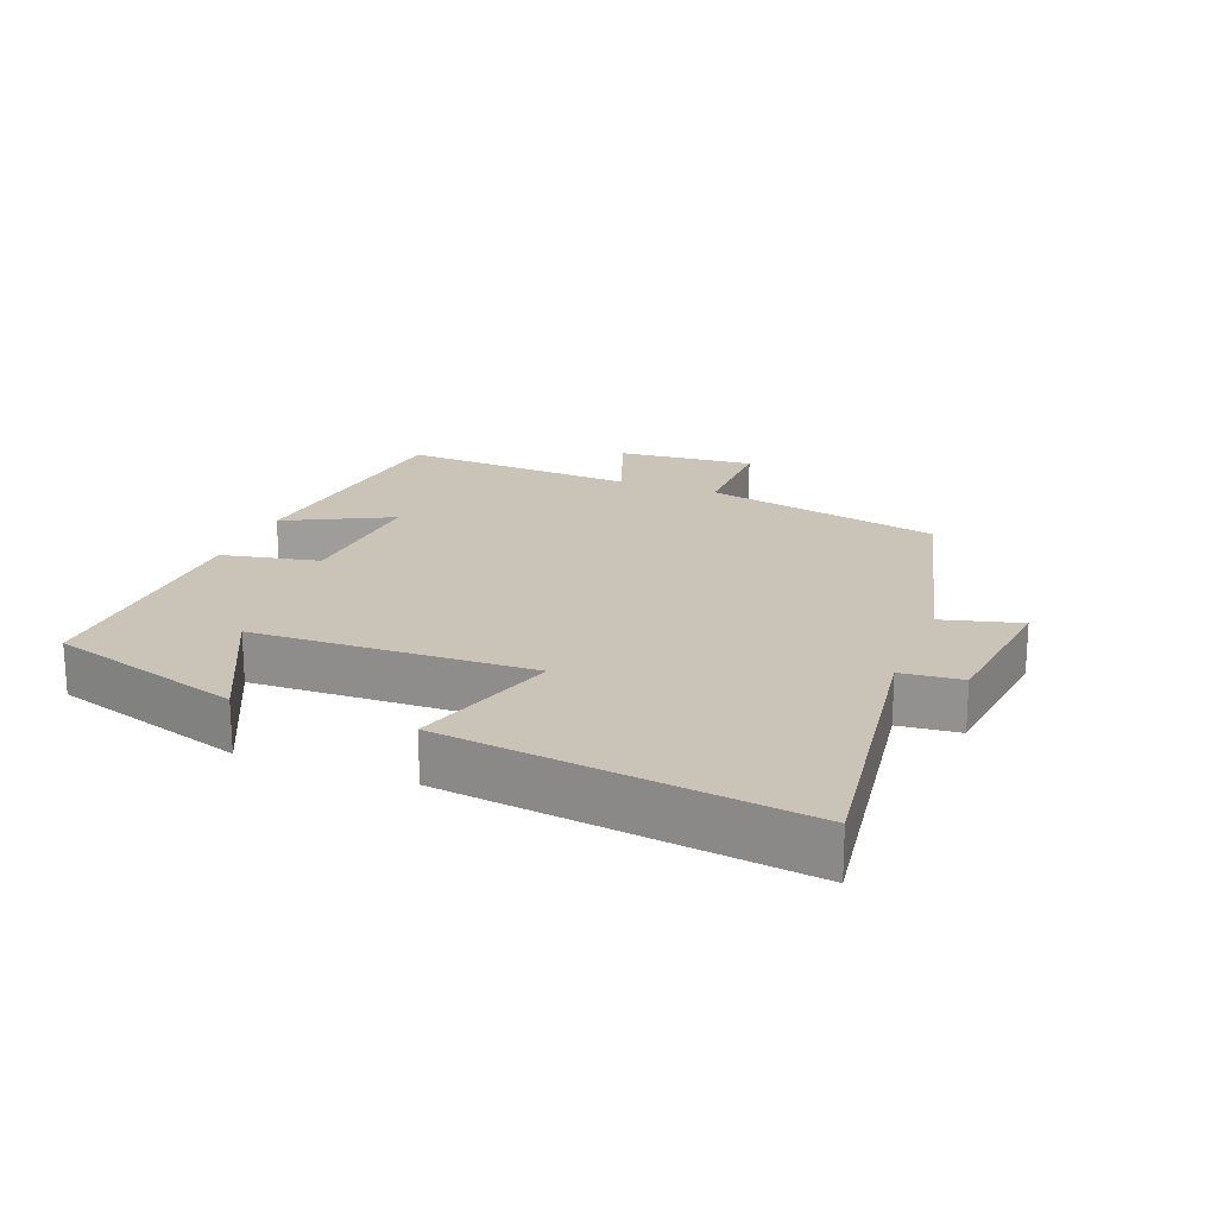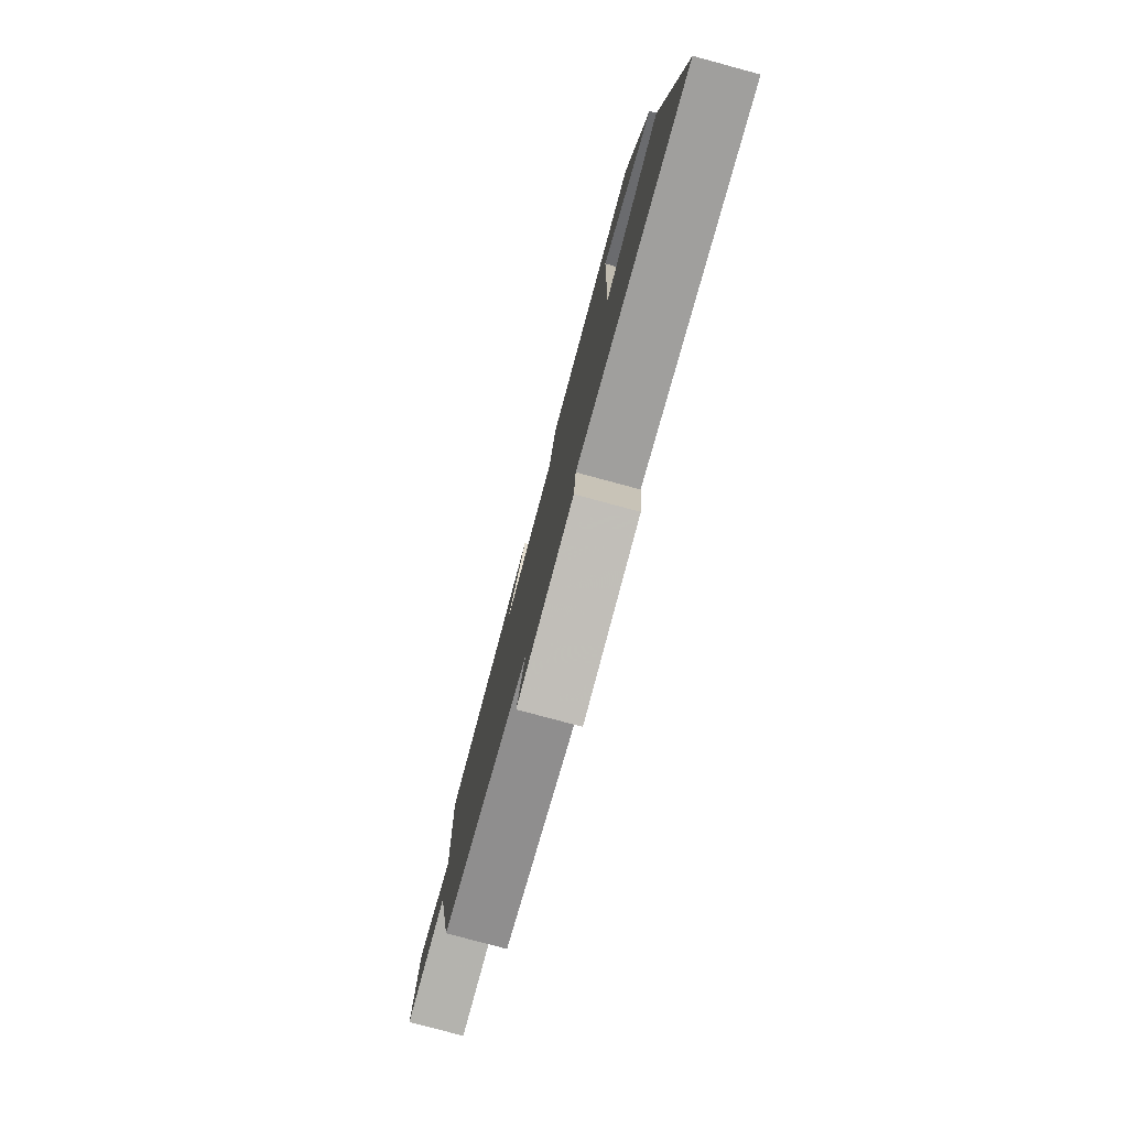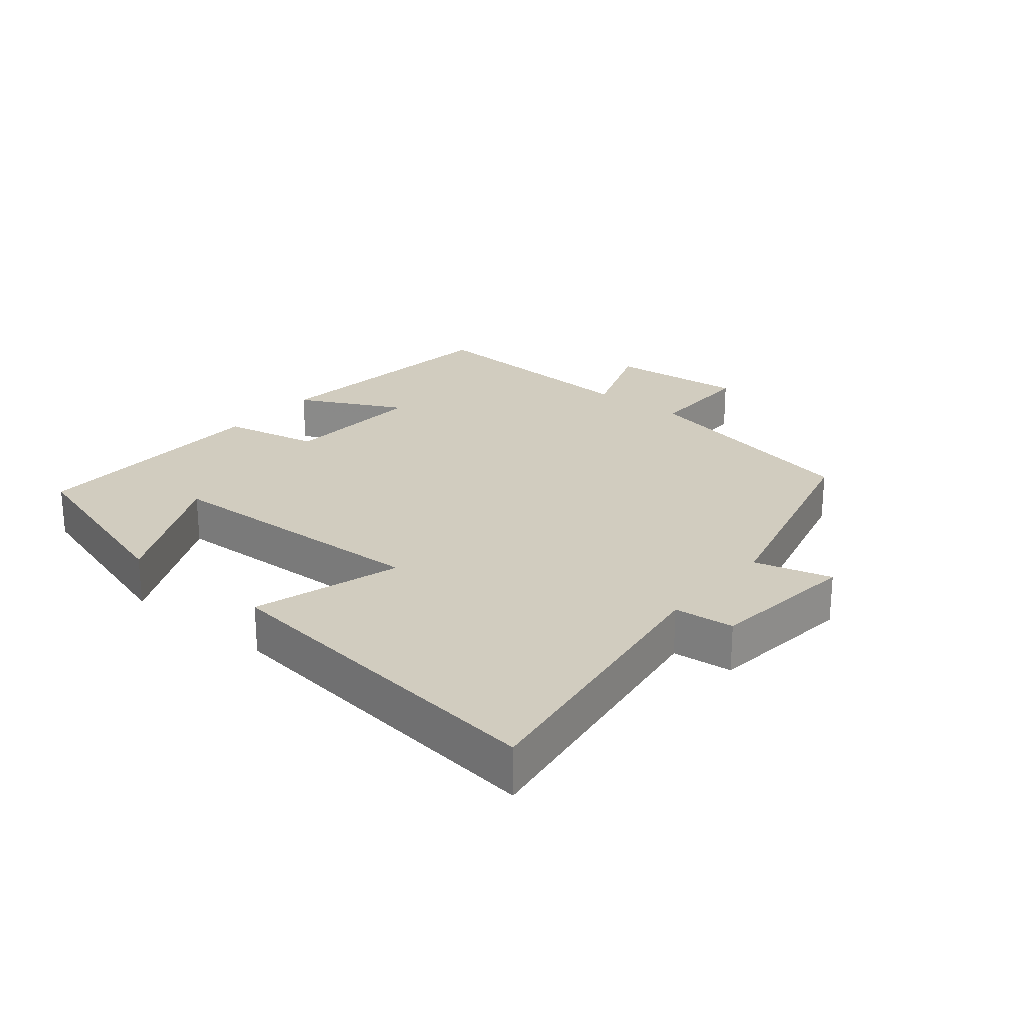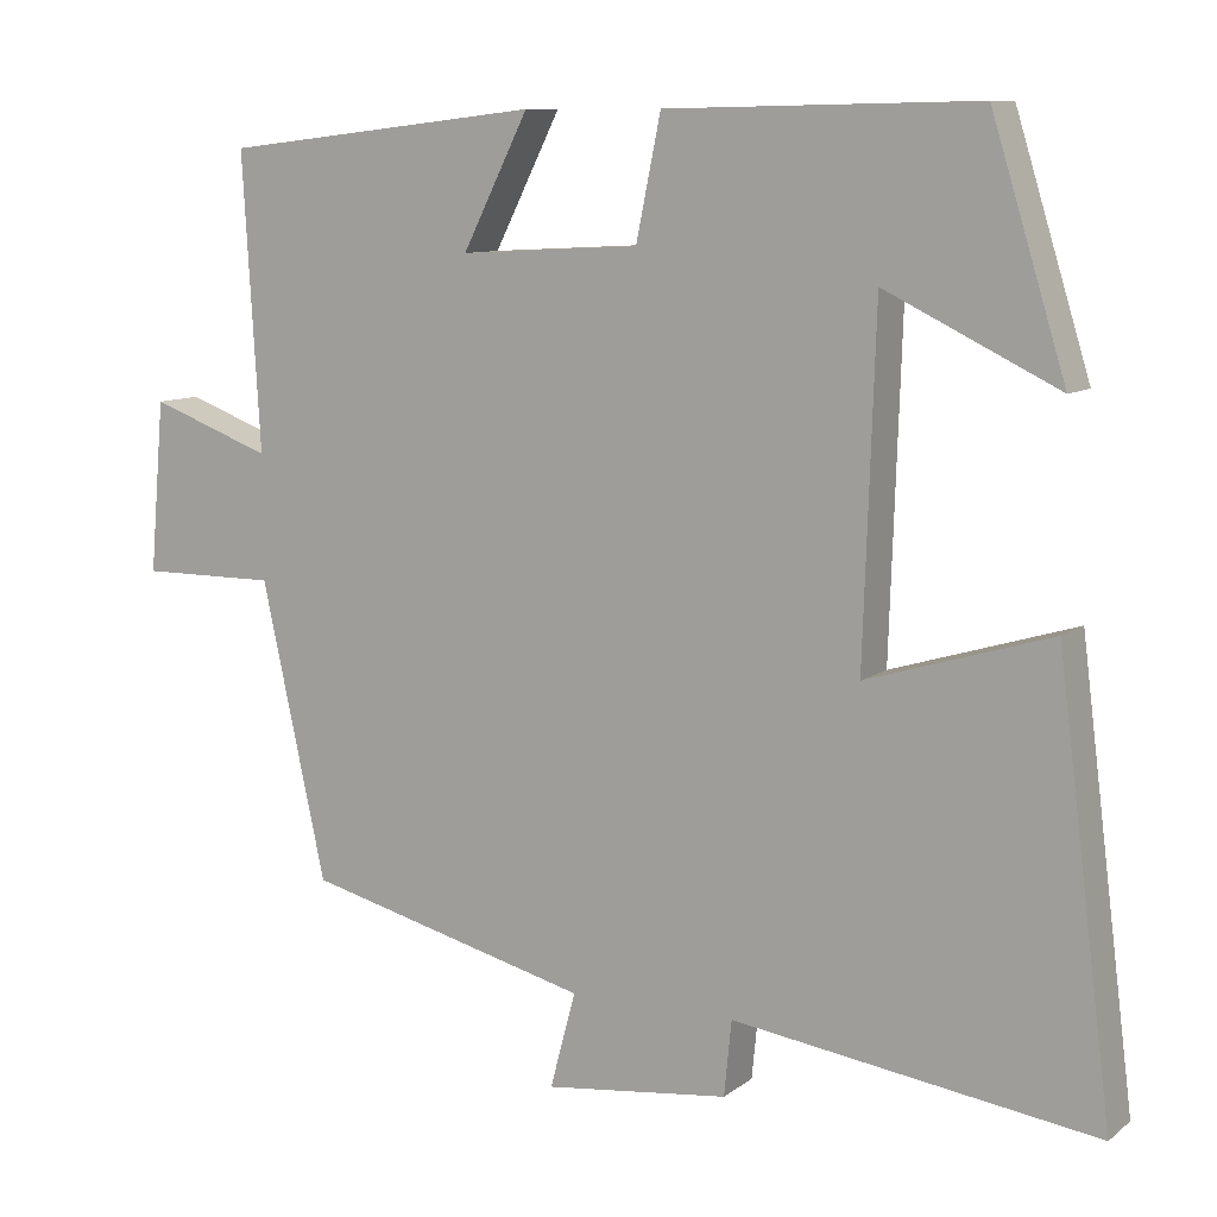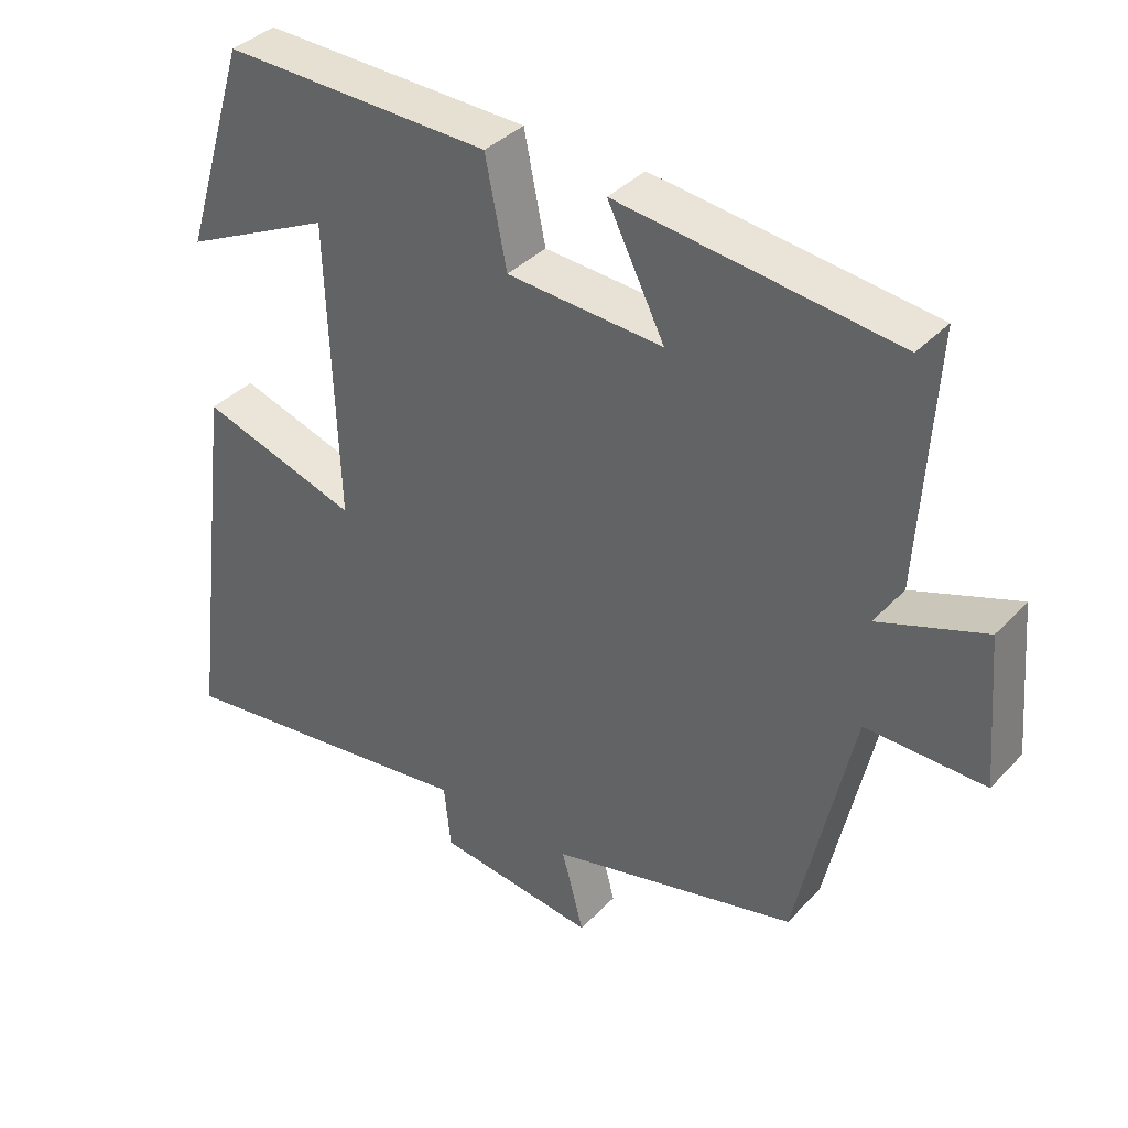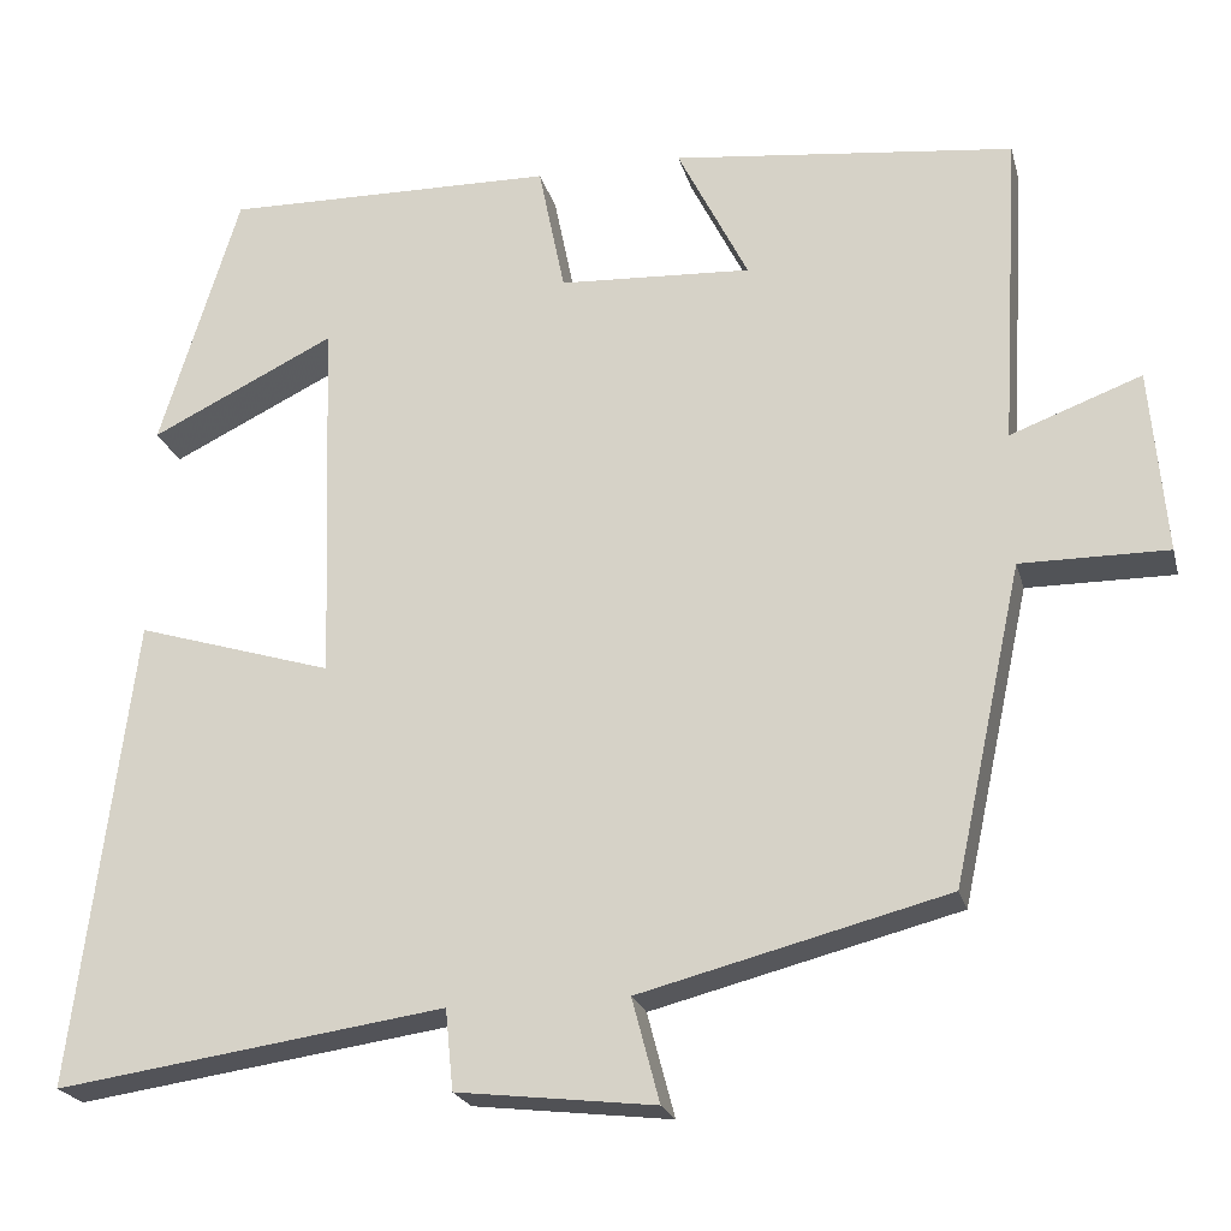
<metadata>
{"format":"obj","ext":"obj","renderer":"f3d","projection":"perspective","resolution":1024,"background":"white","views":[{"elev":20.0,"azim":111.3,"up":"+Y"},{"elev":-79.5,"azim":74.9,"up":"+Z"},{"elev":24.0,"azim":129.4,"up":"+Y"},{"elev":9.6,"azim":29.1,"up":"+Z"},{"elev":37.6,"azim":-142.4,"up":"+Z"},{"elev":-22.0,"azim":-166.0,"up":"+Z"}]}
</metadata>
<code>
v -0.521 0.07 0.456
v -0.134 0.07 0.5
v -0.214 0.07 0.341
v 0.004 0.07 0.353
v 0.034 0.07 0.5
v 0.41 0.07 0.507
v 0.5 0.07 0.215
v 0.291 0.07 0.317
v 0.277 0.07 -0.101
v 0.5 0.07 -0.033
v 0.567 0.07 -0.563
v 0.127 0.07 -0.5
v 0.118 0.07 -0.591
v -0.106 0.07 -0.617
v -0.075 0.07 -0.5
v -0.422 0.07 -0.411
v -0.5 0.07 -0.053
v -0.666 0.07 -0.054
v -0.648 0.07 0.154
v -0.5 0.07 0.099
v -0.521 0 0.456
v -0.134 0 0.5
v -0.214 0 0.341
v 0.004 0 0.353
v 0.034 0 0.5
v 0.41 0 0.507
v 0.5 0 0.215
v 0.291 0 0.317
v 0.277 0 -0.101
v 0.5 0 -0.033
v 0.567 0 -0.563
v 0.127 0 -0.5
v 0.118 0 -0.591
v -0.106 0 -0.617
v -0.075 0 -0.5
v -0.422 0 -0.411
v -0.5 0 -0.053
v -0.666 0 -0.054
v -0.648 0 0.154
v -0.5 0 0.099
f 17 18 19 20
f 15 16 17 20
f 15 20 1
f 12 13 14 15
f 12 15 1
f 9 10 11 12
f 8 9 12
f 5 6 7 8
f 4 5 8 12
f 3 4 12
f 1 2 3
f 1 3 12
f 40 39 38 37
f 40 37 36 35
f 21 40 35
f 35 34 33 32
f 21 35 32
f 32 31 30 29
f 32 29 28
f 28 27 26 25
f 32 28 25 24
f 32 24 23
f 23 22 21
f 32 23 21
f 1 21 22 2
f 2 22 23 3
f 3 23 24 4
f 4 24 25 5
f 5 25 26 6
f 6 26 27 7
f 7 27 28 8
f 8 28 29 9
f 9 29 30 10
f 10 30 31 11
f 11 31 32 12
f 12 32 33 13
f 13 33 34 14
f 14 34 35 15
f 15 35 36 16
f 16 36 37 17
f 17 37 38 18
f 18 38 39 19
f 19 39 40 20
f 20 40 21 1

</code>
